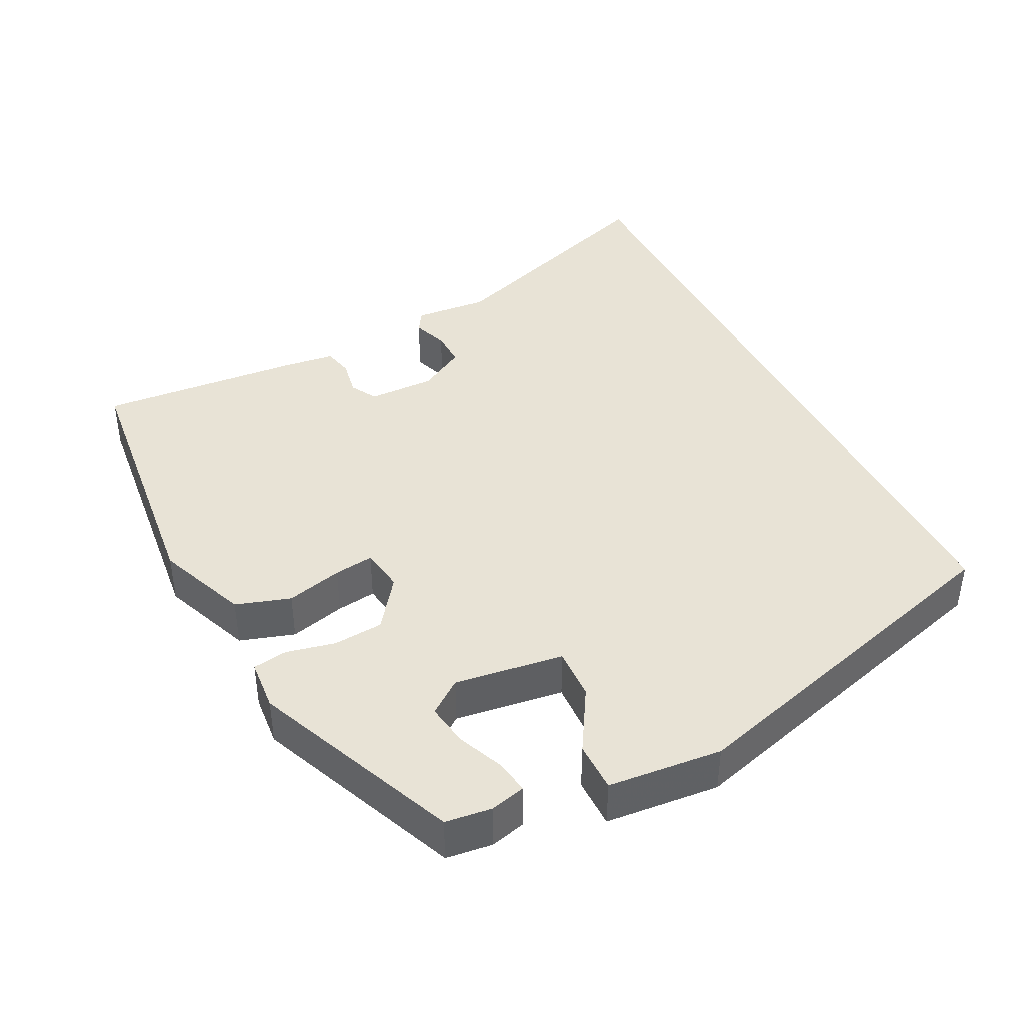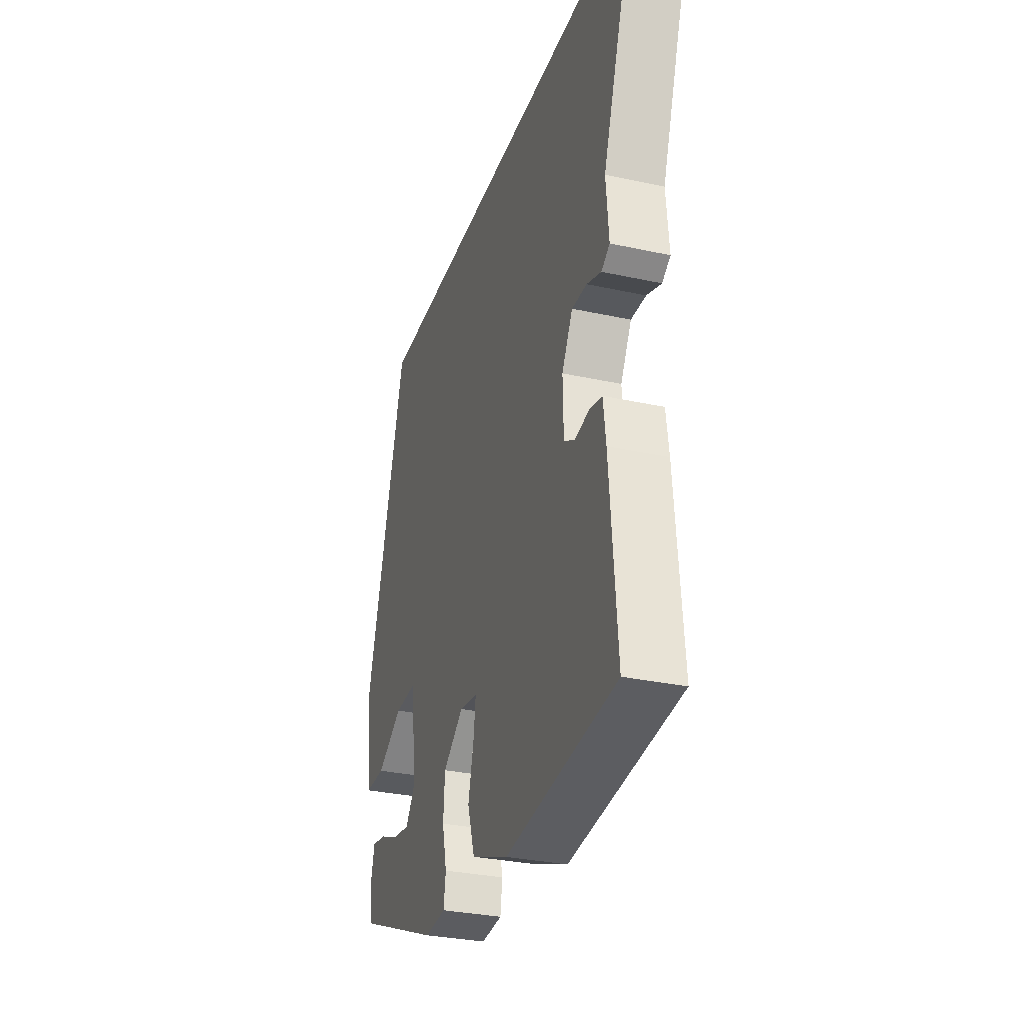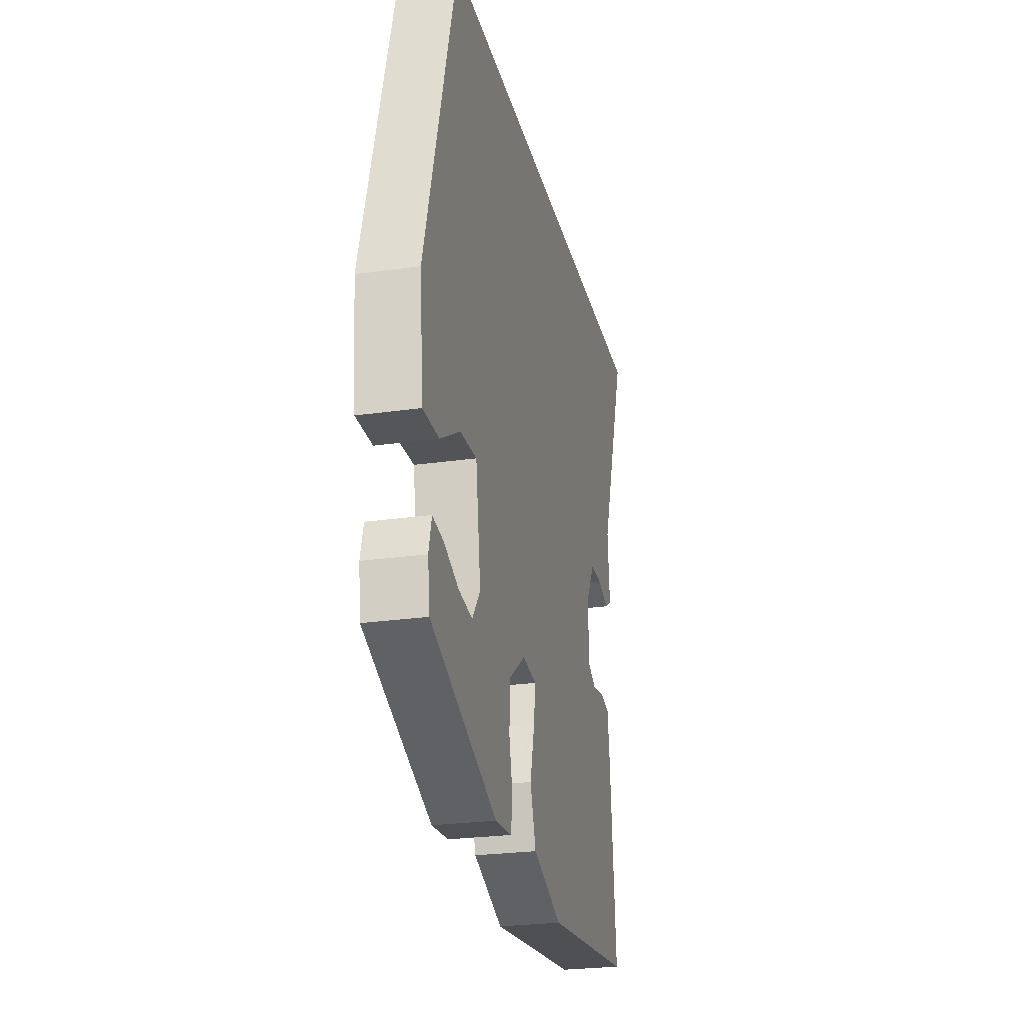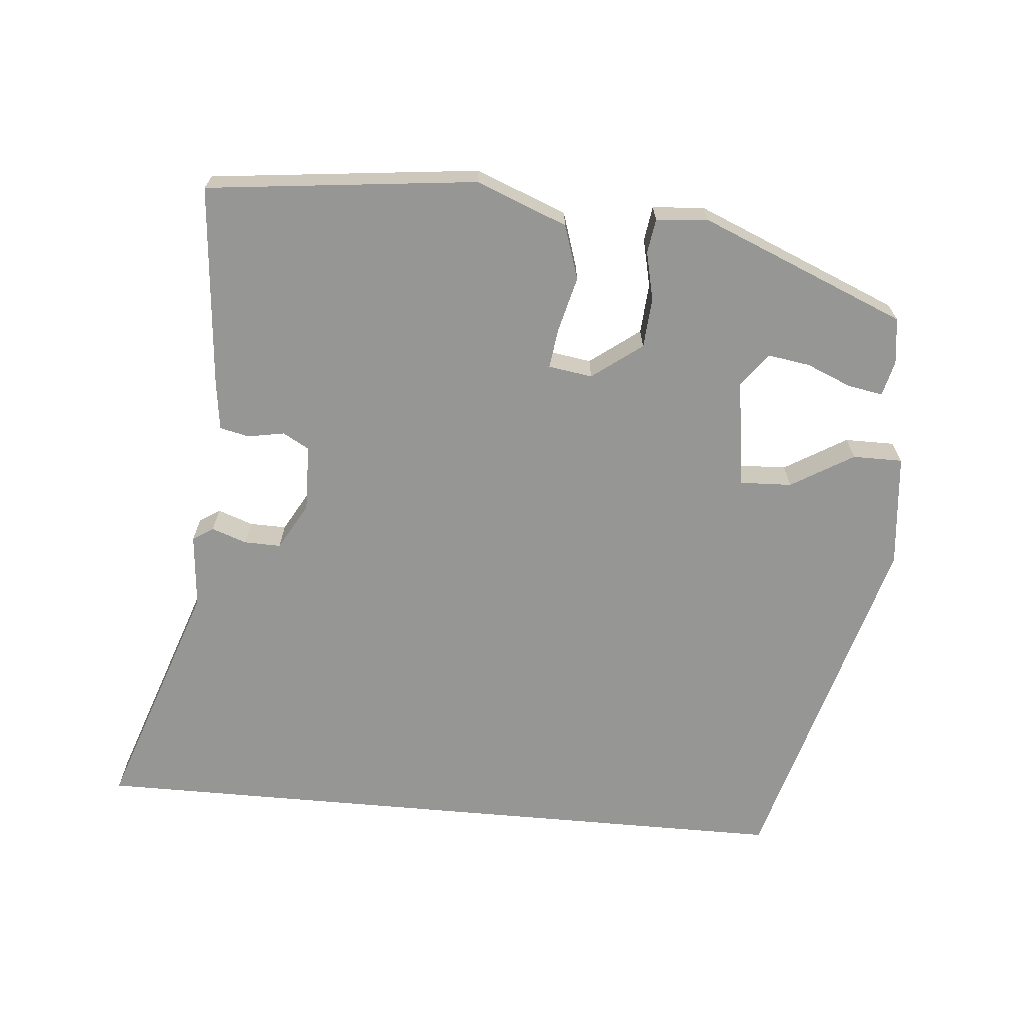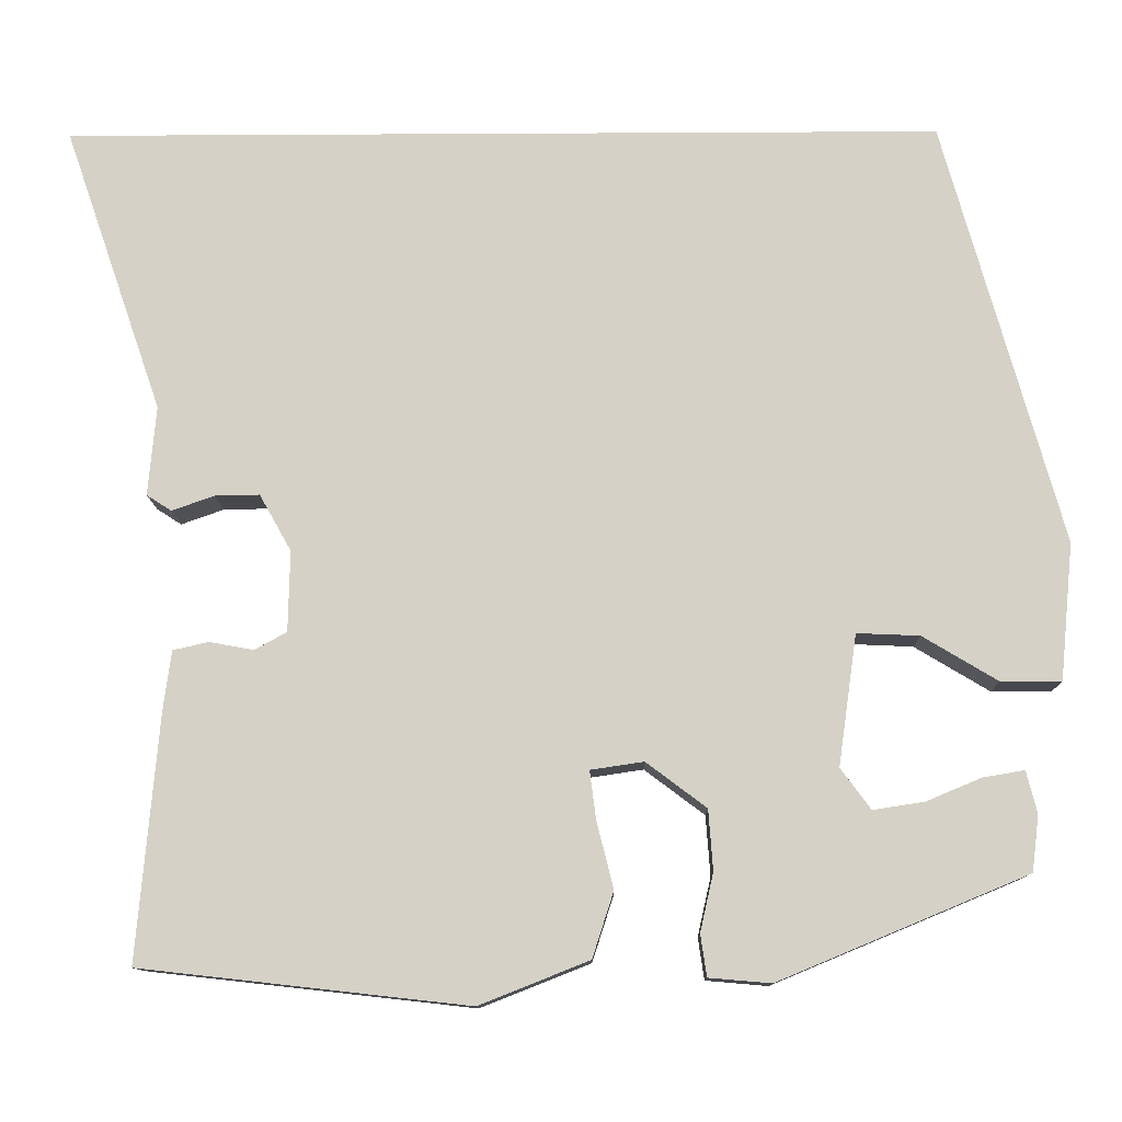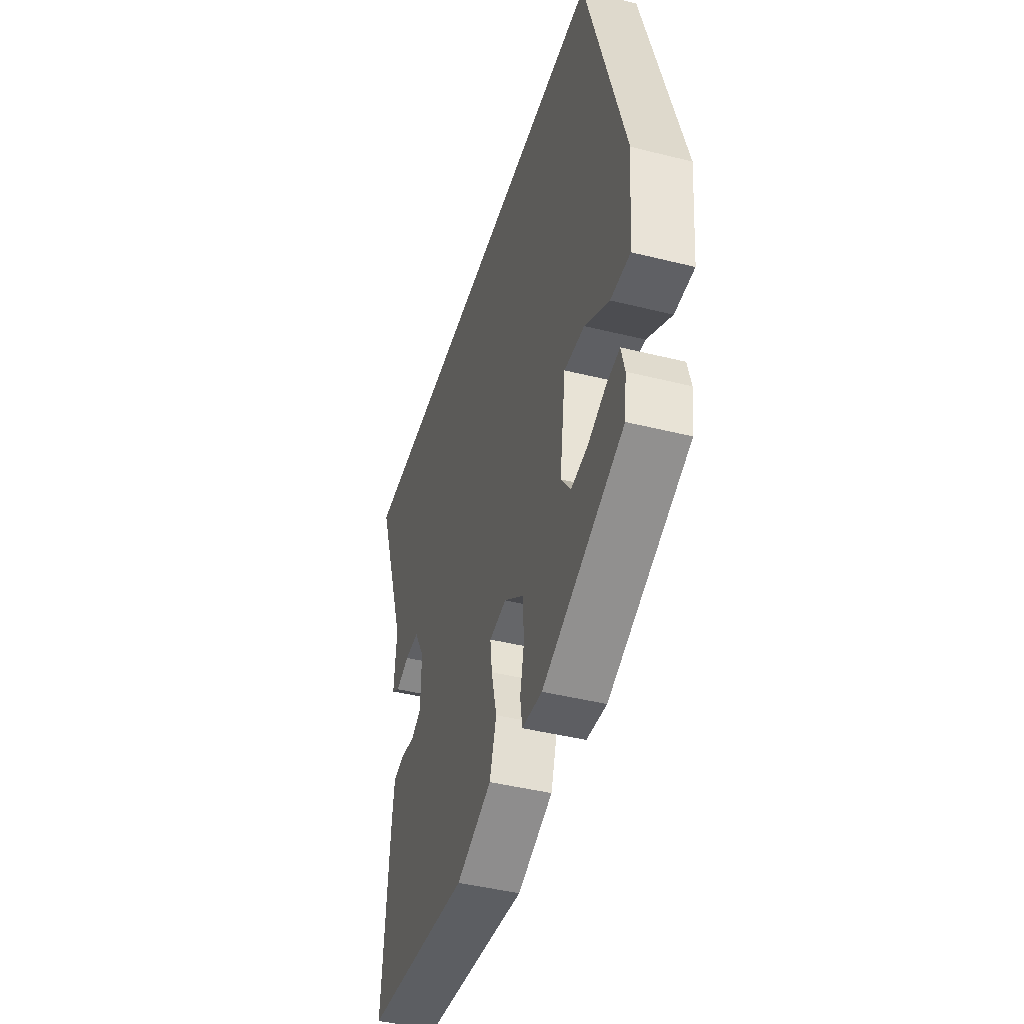
<metadata>
{"format":"obj","ext":"obj","renderer":"f3d","projection":"perspective","resolution":1024,"background":"white","views":[{"elev":41.6,"azim":-116.9,"up":"+Y"},{"elev":-30.7,"azim":72.5,"up":"+Z"},{"elev":-25.4,"azim":-77.0,"up":"+Z"},{"elev":-67.7,"azim":174.9,"up":"+Y"},{"elev":-11.7,"azim":-179.2,"up":"+Z"},{"elev":-43.5,"azim":-106.4,"up":"+Z"}]}
</metadata>
<code>
v -0.386 0.07 0.5
v 0.605 0.07 0.5
v 0.494 0.07 0.178
v 0.503 0.07 0.077
v 0.475 0.07 0.059
v 0.427 0.07 0.076
v 0.377 0.07 0.077
v 0.341 0.07 0.013
v 0.343 0.07 -0.078
v 0.379 0.07 -0.098
v 0.429 0.07 -0.089
v 0.469 0.07 -0.098
v 0.478 0.07 -0.166
v 0.502 0.07 -0.443
v 0.133 0.07 -0.484
v 0.009 0.07 -0.435
v -0.015 0.07 -0.361
v 0.004 0.07 -0.285
v 0.011 0.07 -0.231
v -0.049 0.07 -0.222
v -0.117 0.07 -0.273
v -0.122 0.07 -0.341
v -0.107 0.07 -0.407
v -0.114 0.07 -0.454
v -0.184 0.07 -0.46
v -0.465 0.07 -0.343
v -0.473 0.07 -0.28
v -0.461 0.07 -0.232
v -0.414 0.07 -0.24
v -0.352 0.07 -0.266
v -0.294 0.07 -0.275
v -0.26 0.07 -0.229
v -0.281 0.07 -0.081
v -0.352 0.07 -0.084
v -0.437 0.07 -0.135
v -0.505 0.07 -0.135
v -0.52 0.07 0.02
v -0.386 0 0.5
v 0.605 0 0.5
v 0.494 0 0.178
v 0.503 0 0.077
v 0.475 0 0.059
v 0.427 0 0.076
v 0.377 0 0.077
v 0.341 0 0.013
v 0.343 0 -0.078
v 0.379 0 -0.098
v 0.429 0 -0.089
v 0.469 0 -0.098
v 0.478 0 -0.166
v 0.502 0 -0.443
v 0.133 0 -0.484
v 0.009 0 -0.435
v -0.015 0 -0.361
v 0.004 0 -0.285
v 0.011 0 -0.231
v -0.049 0 -0.222
v -0.117 0 -0.273
v -0.122 0 -0.341
v -0.107 0 -0.407
v -0.114 0 -0.454
v -0.184 0 -0.46
v -0.465 0 -0.343
v -0.473 0 -0.28
v -0.461 0 -0.232
v -0.414 0 -0.24
v -0.352 0 -0.266
v -0.294 0 -0.275
v -0.26 0 -0.229
v -0.281 0 -0.081
v -0.352 0 -0.084
v -0.437 0 -0.135
v -0.505 0 -0.135
v -0.52 0 0.02
f 37 1 2
f 36 37 2
f 35 36 2
f 34 35 2
f 33 34 2 3
f 32 33 3
f 31 32 3
f 28 29 30
f 27 28 30
f 26 27 30
f 25 26 30
f 24 25 30
f 23 24 30
f 22 23 30 31
f 21 22 31
f 20 21 31
f 16 17 18
f 15 16 18
f 14 15 18
f 13 14 18
f 12 13 18
f 11 12 18
f 10 11 18
f 9 10 18 19
f 8 9 19 20
f 3 4 5 6
f 3 6 7
f 31 3 7
f 7 8 20 31
f 39 38 74
f 39 74 73
f 39 73 72
f 39 72 71
f 40 39 71 70
f 40 70 69
f 40 69 68
f 67 66 65
f 67 65 64
f 67 64 63
f 67 63 62
f 67 62 61
f 67 61 60
f 68 67 60 59
f 68 59 58
f 68 58 57
f 55 54 53
f 55 53 52
f 55 52 51
f 55 51 50
f 55 50 49
f 55 49 48
f 55 48 47
f 56 55 47 46
f 57 56 46 45
f 43 42 41 40
f 44 43 40
f 44 40 68
f 68 57 45 44
f 1 38 39 2
f 2 39 40 3
f 3 40 41 4
f 4 41 42 5
f 5 42 43 6
f 6 43 44 7
f 7 44 45 8
f 8 45 46 9
f 9 46 47 10
f 10 47 48 11
f 11 48 49 12
f 12 49 50 13
f 13 50 51 14
f 14 51 52 15
f 15 52 53 16
f 16 53 54 17
f 17 54 55 18
f 18 55 56 19
f 19 56 57 20
f 20 57 58 21
f 21 58 59 22
f 22 59 60 23
f 23 60 61 24
f 24 61 62 25
f 25 62 63 26
f 26 63 64 27
f 27 64 65 28
f 28 65 66 29
f 29 66 67 30
f 30 67 68 31
f 31 68 69 32
f 32 69 70 33
f 33 70 71 34
f 34 71 72 35
f 35 72 73 36
f 36 73 74 37
f 37 74 38 1

</code>
